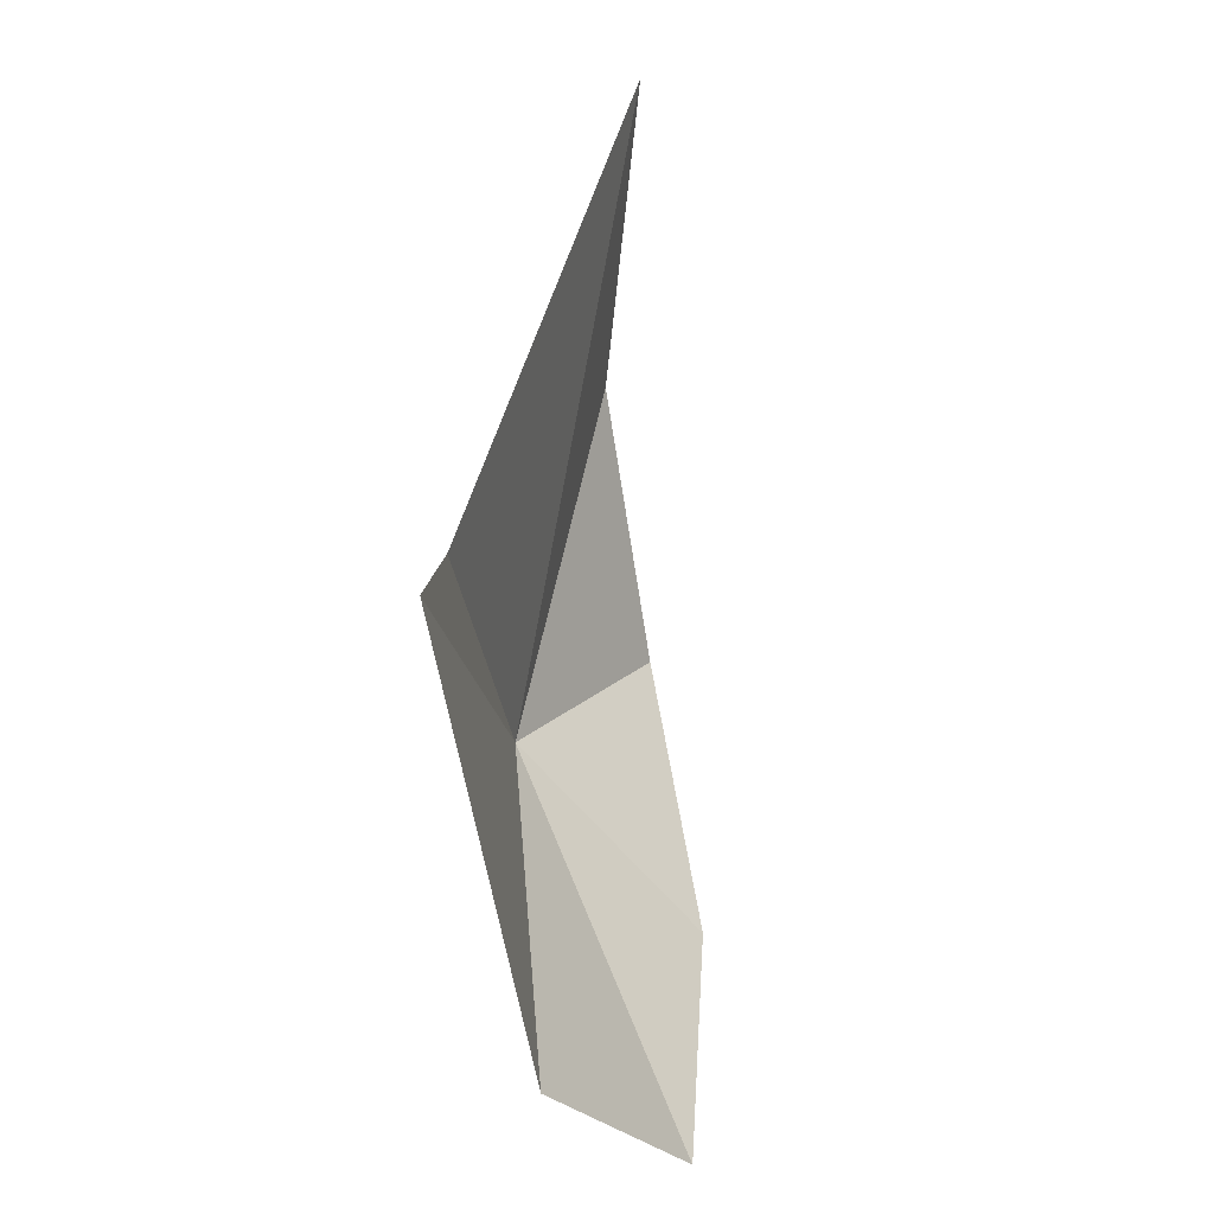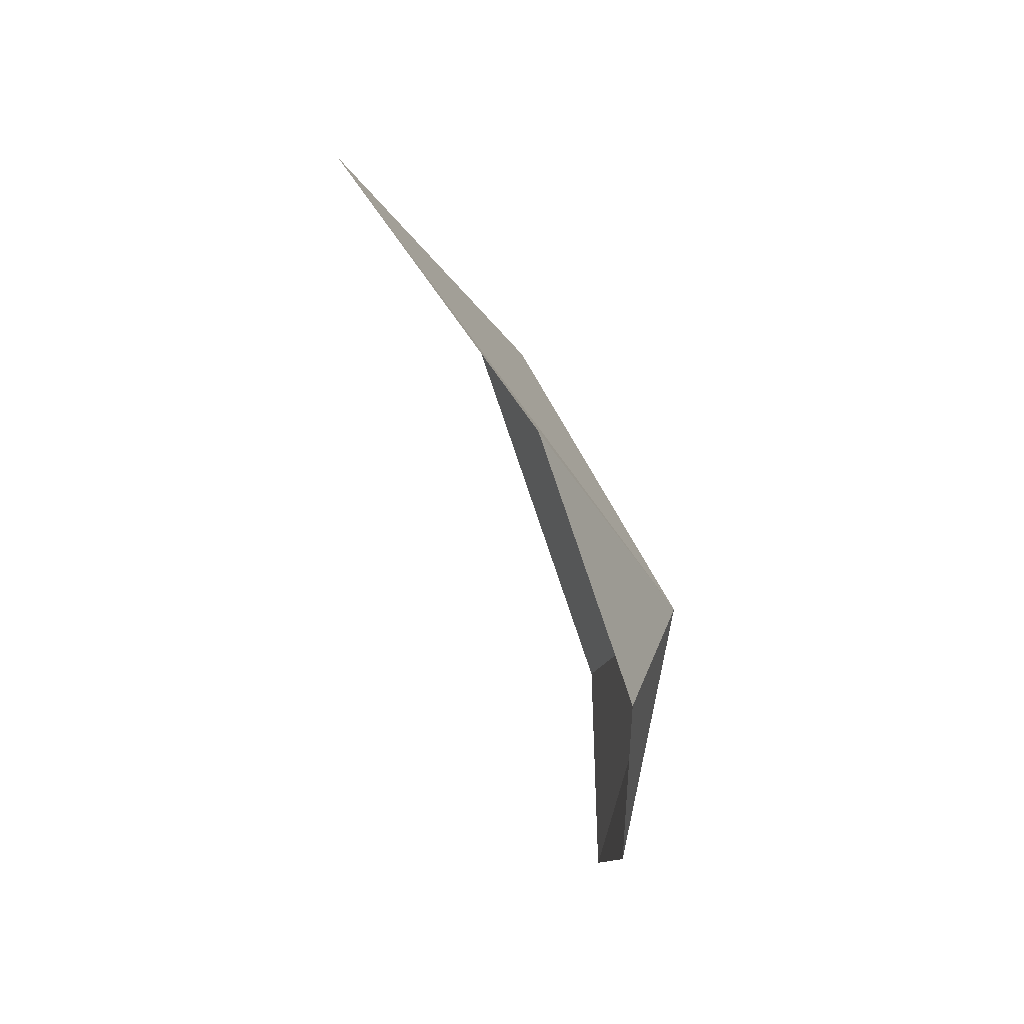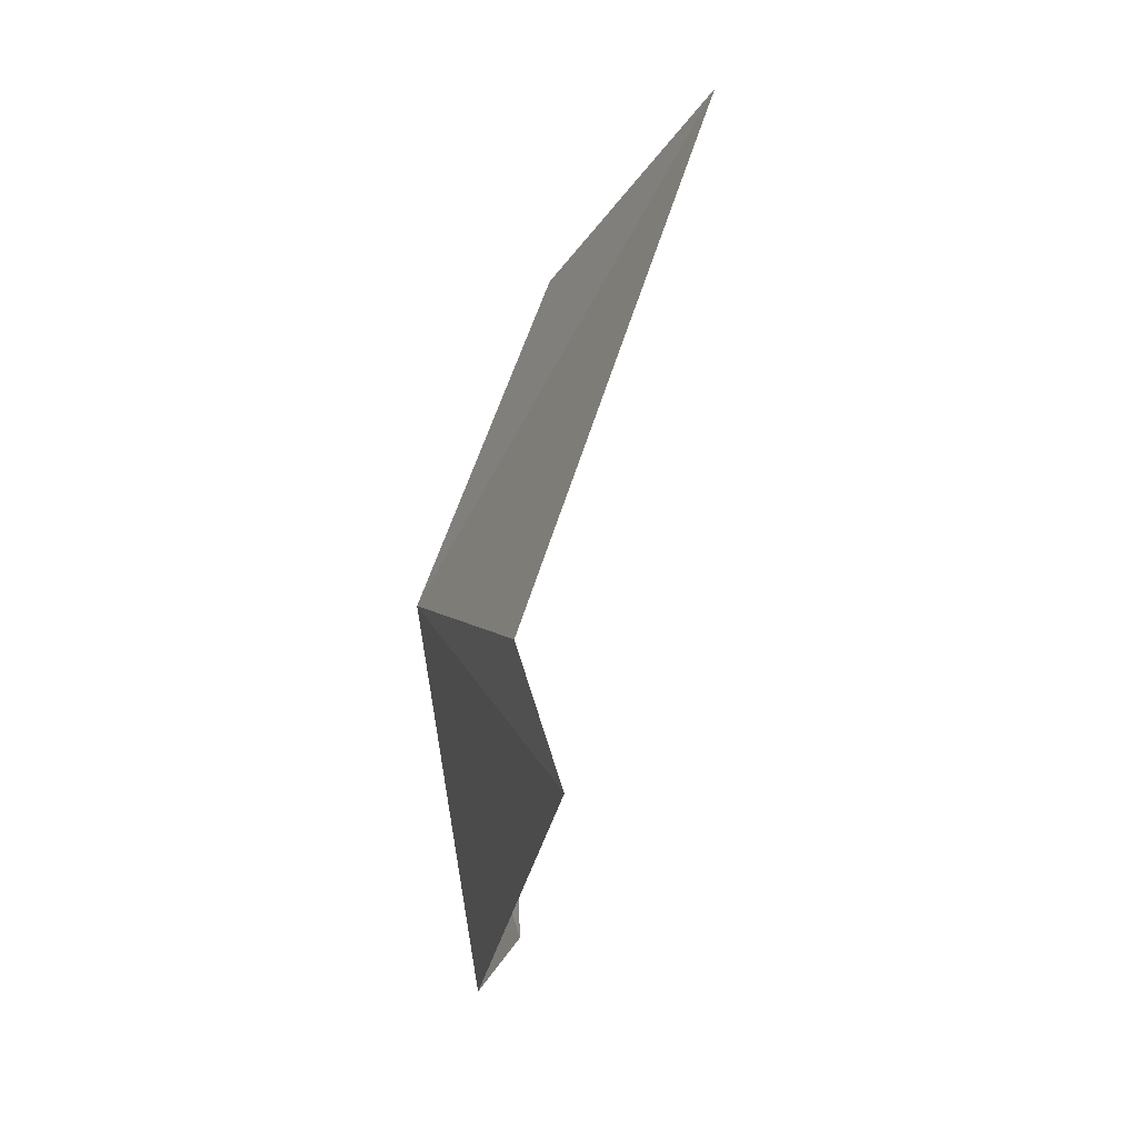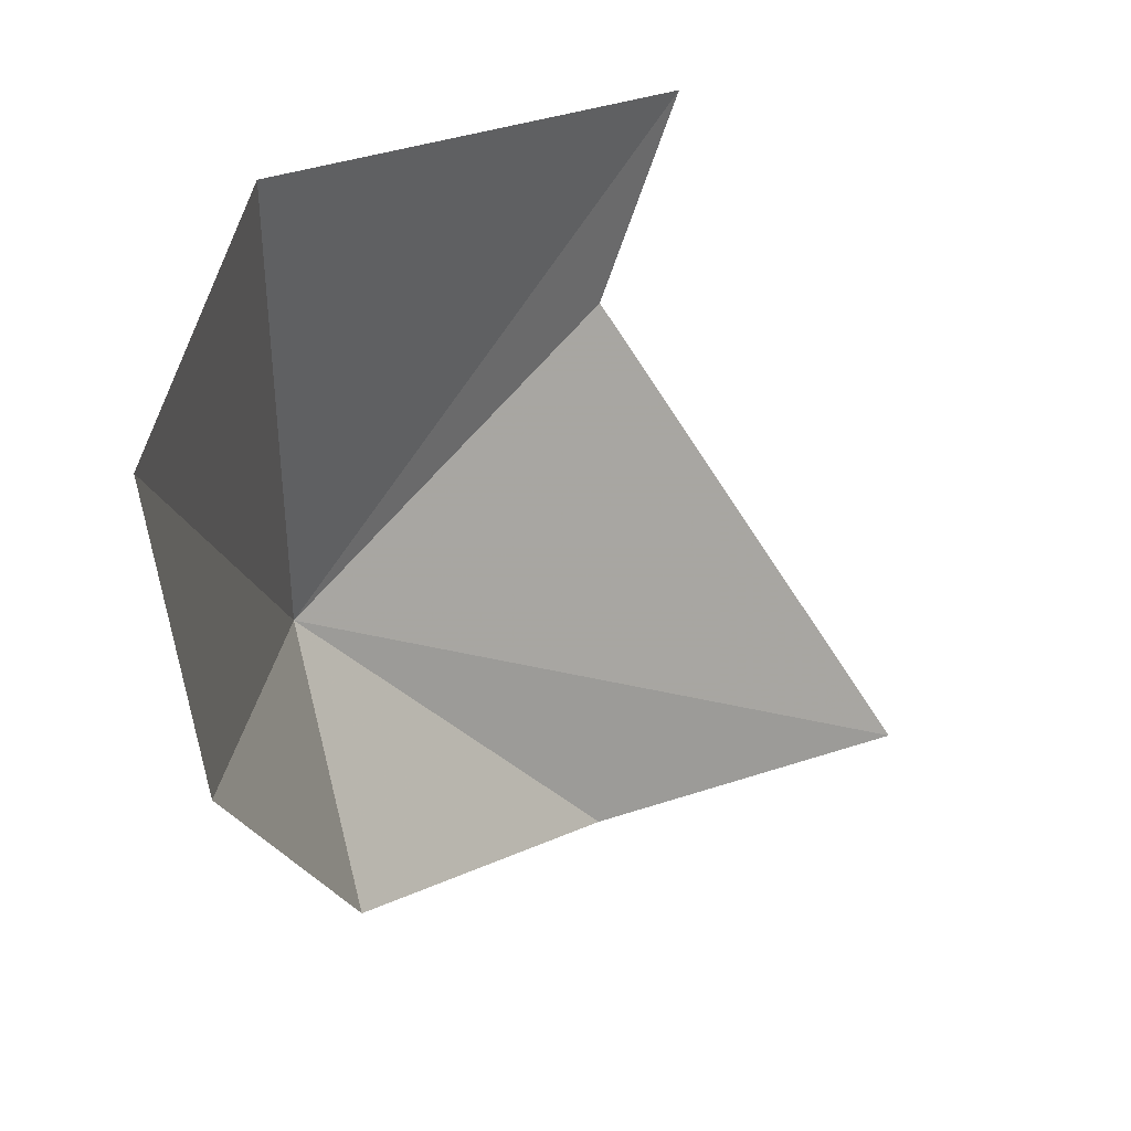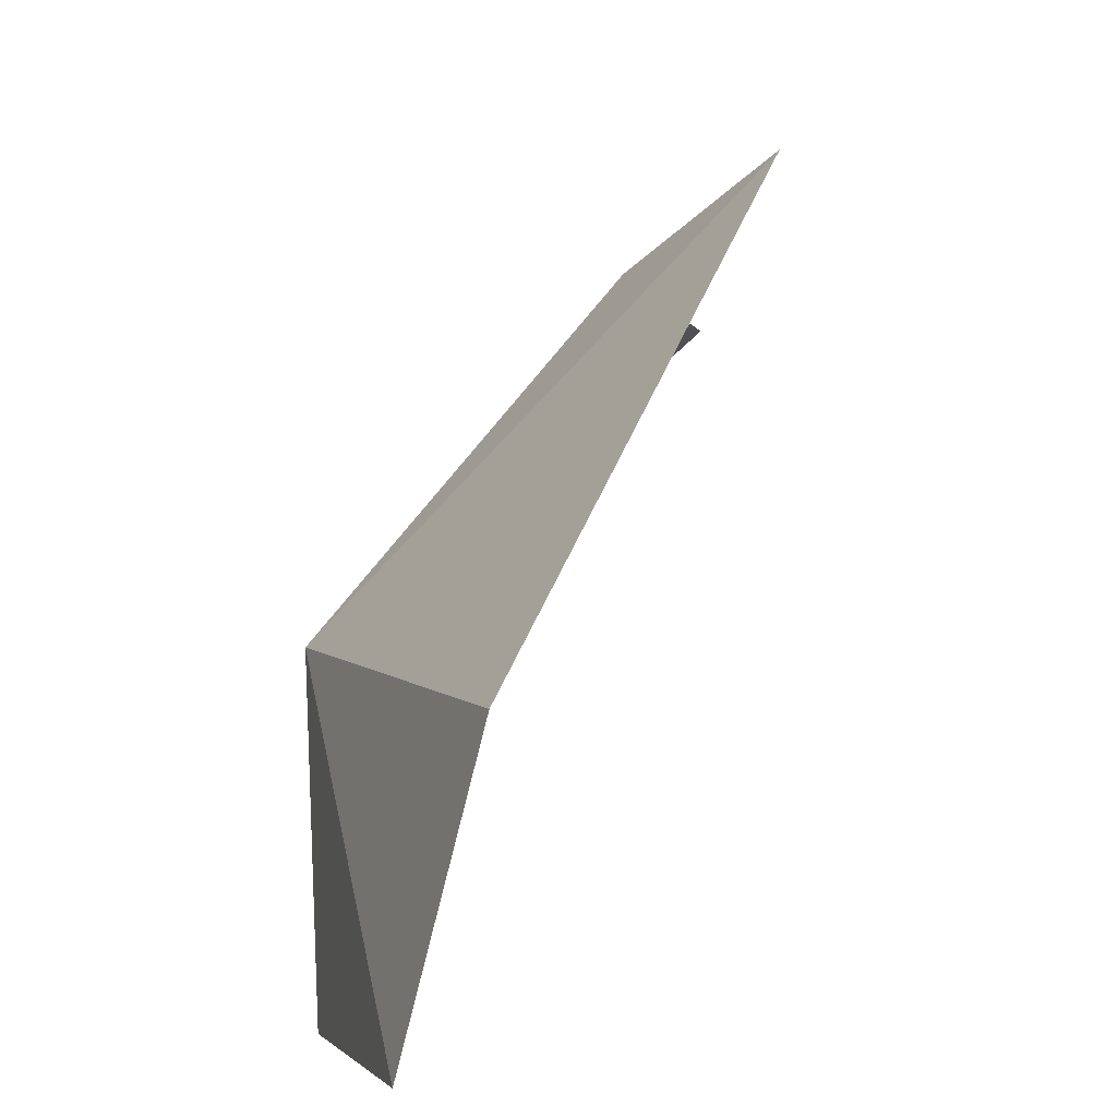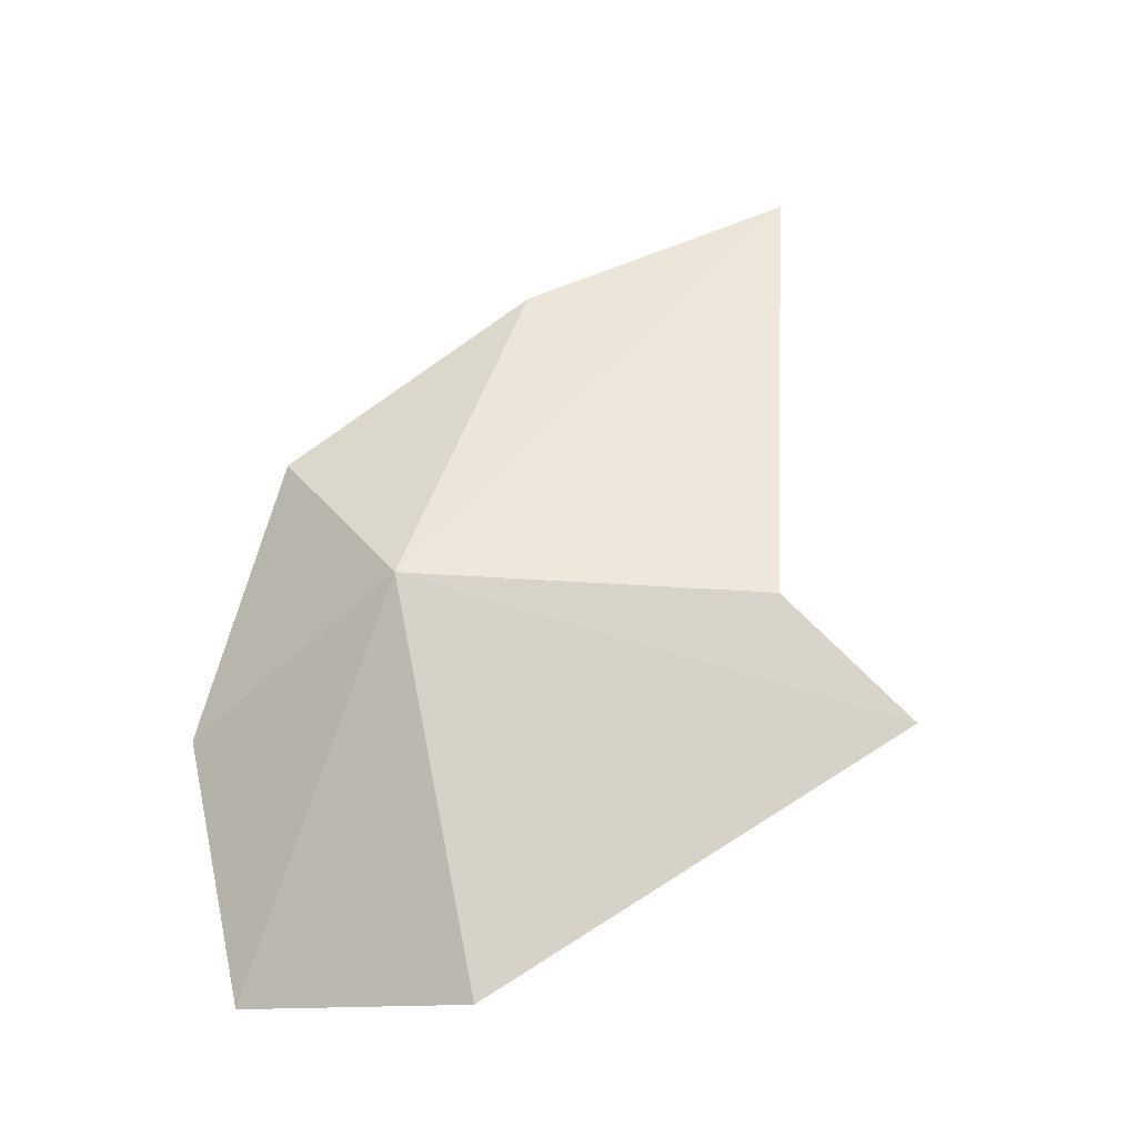
<metadata>
{"format":"obj","ext":"obj","renderer":"f3d","projection":"perspective","resolution":1024,"background":"white","views":[{"elev":-32.0,"azim":48.0,"up":"+Y"},{"elev":67.7,"azim":-166.8,"up":"+Y"},{"elev":1.9,"azim":22.9,"up":"+Y"},{"elev":-41.1,"azim":11.9,"up":"+Z"},{"elev":8.9,"azim":-8.9,"up":"+Z"},{"elev":-17.7,"azim":-53.1,"up":"+Y"}]}
</metadata>
<code>
v 12.45 25.13 3.074
v 13.53 20.16 3.483
v 12.76 20.24 0.4471
v 14.52 29.3 3.424
v 17.45 31.18 5.507
v 12.7 27 0.9971
v 15.42 24.96 6.536
v 16.53 23.42 7.702
v 12.41 23.53 -0.1587
f 1 3 2
f 1 5 4
f 1 4 6
f 1 7 5
f 1 8 7
f 1 6 9
f 1 9 3
f 1 2 8

</code>
